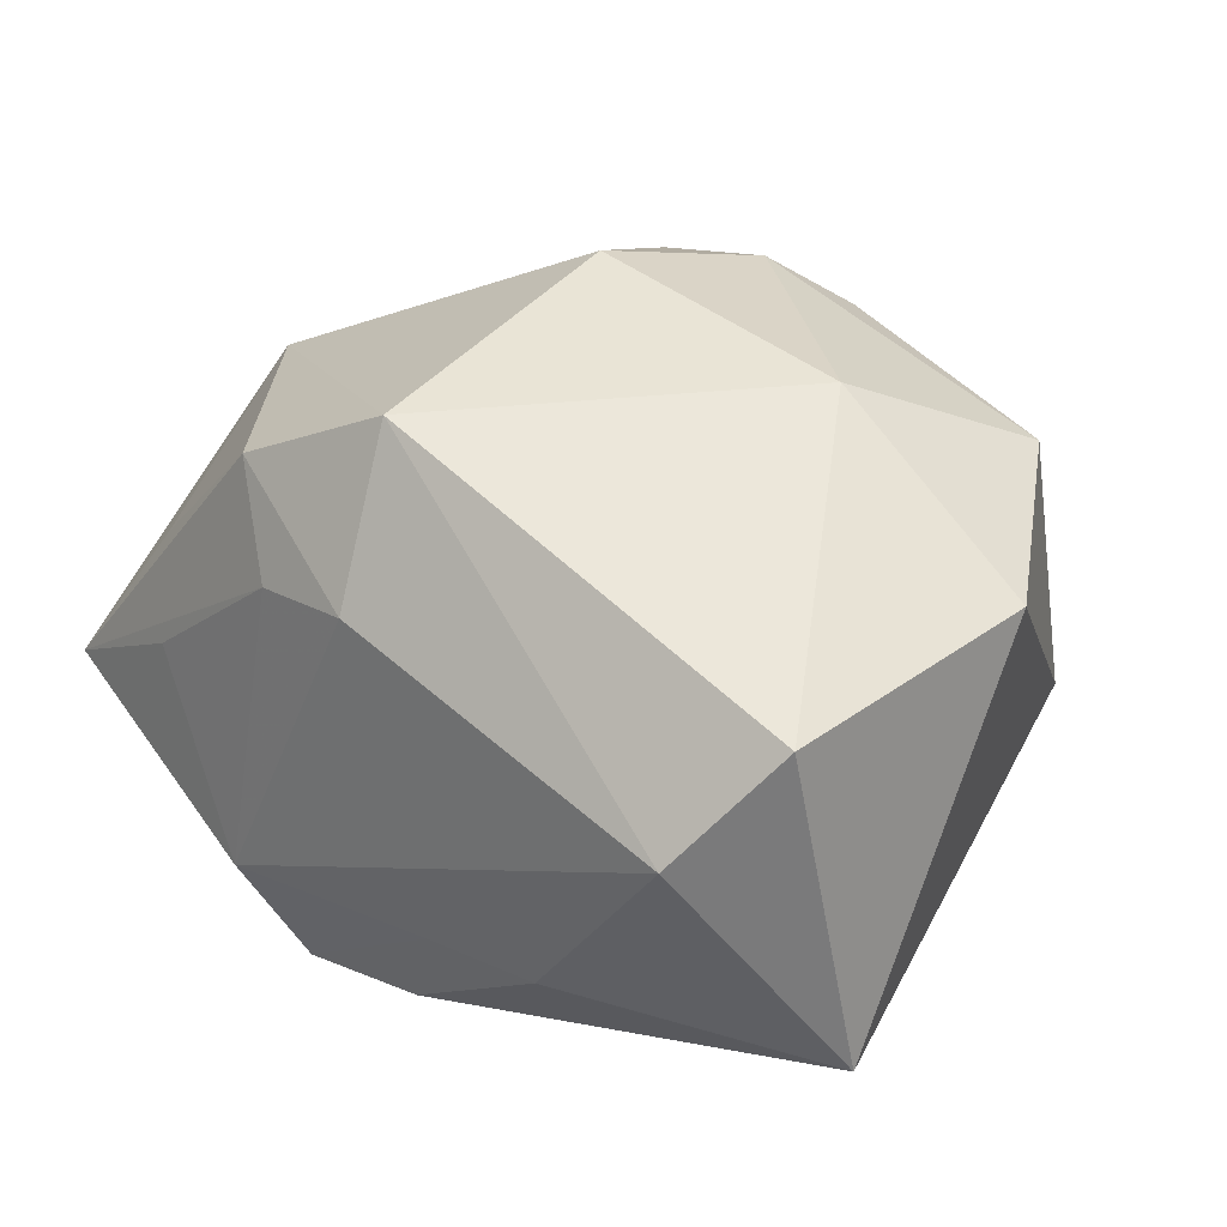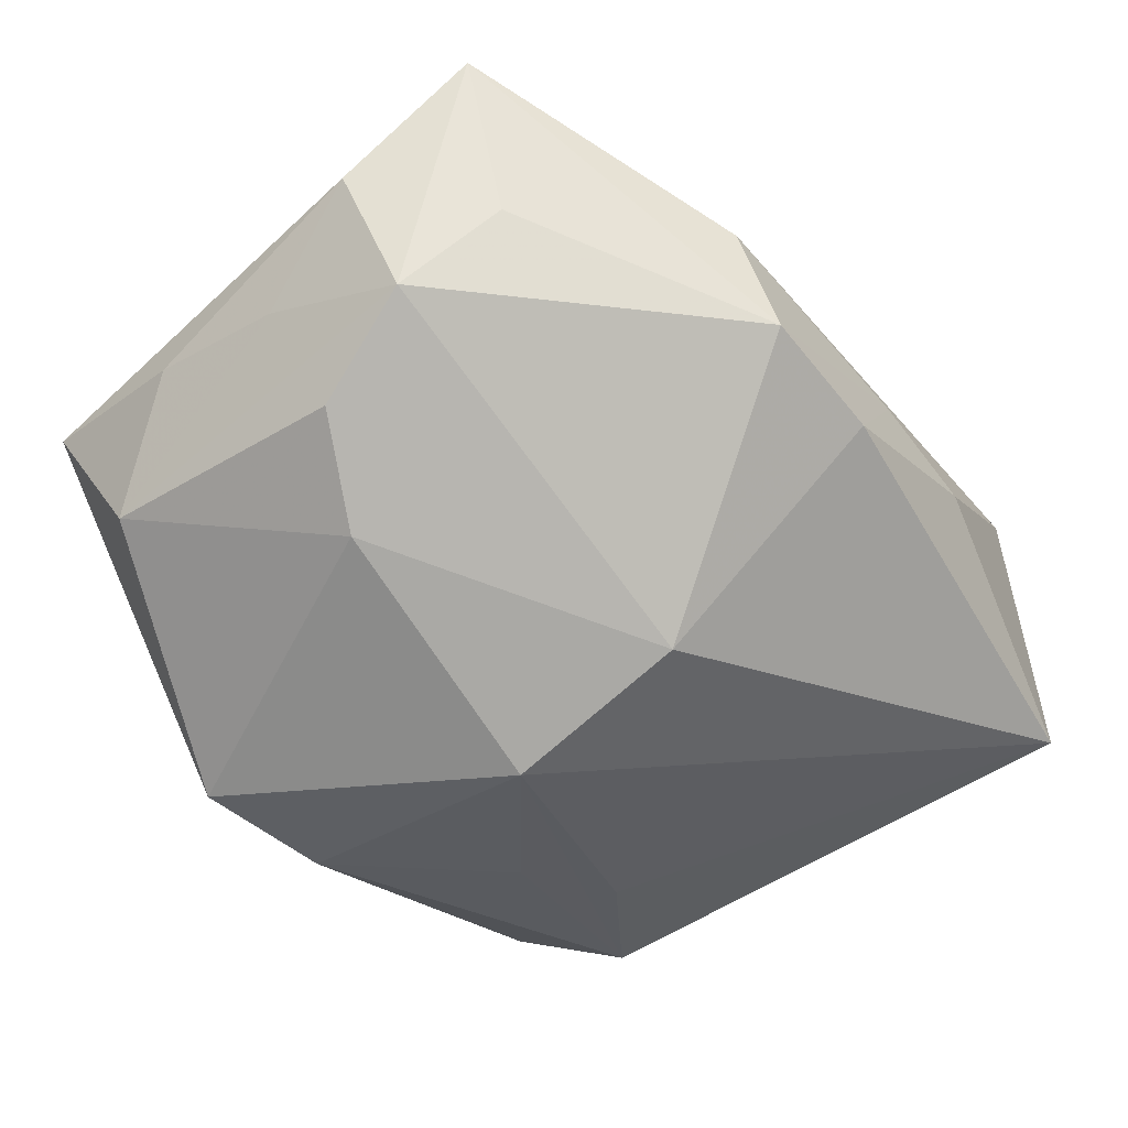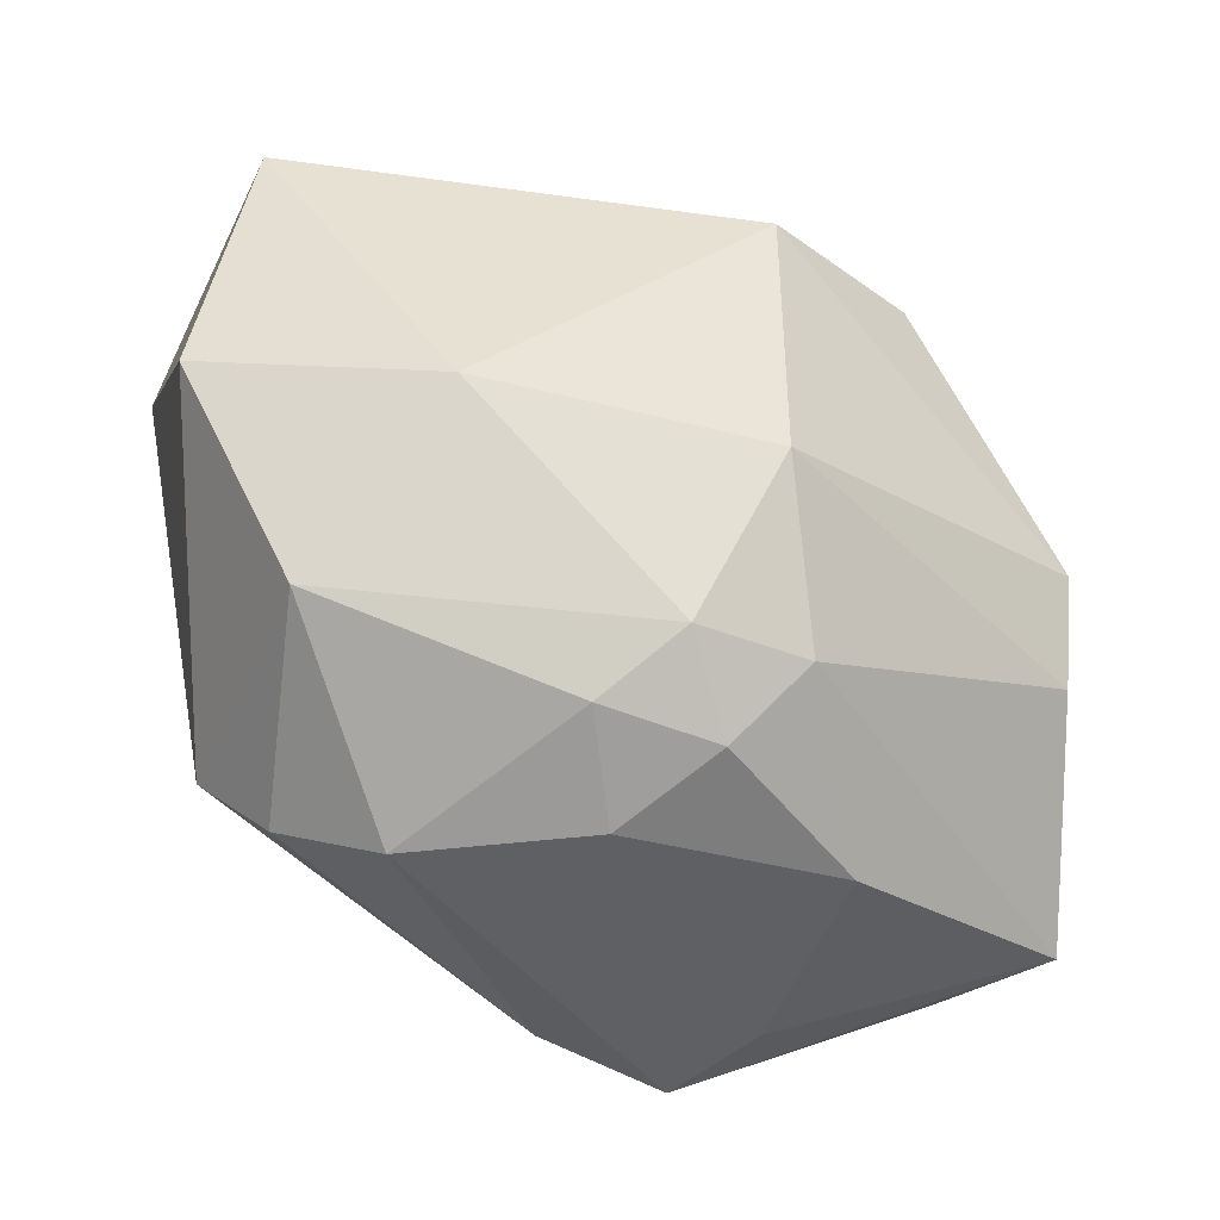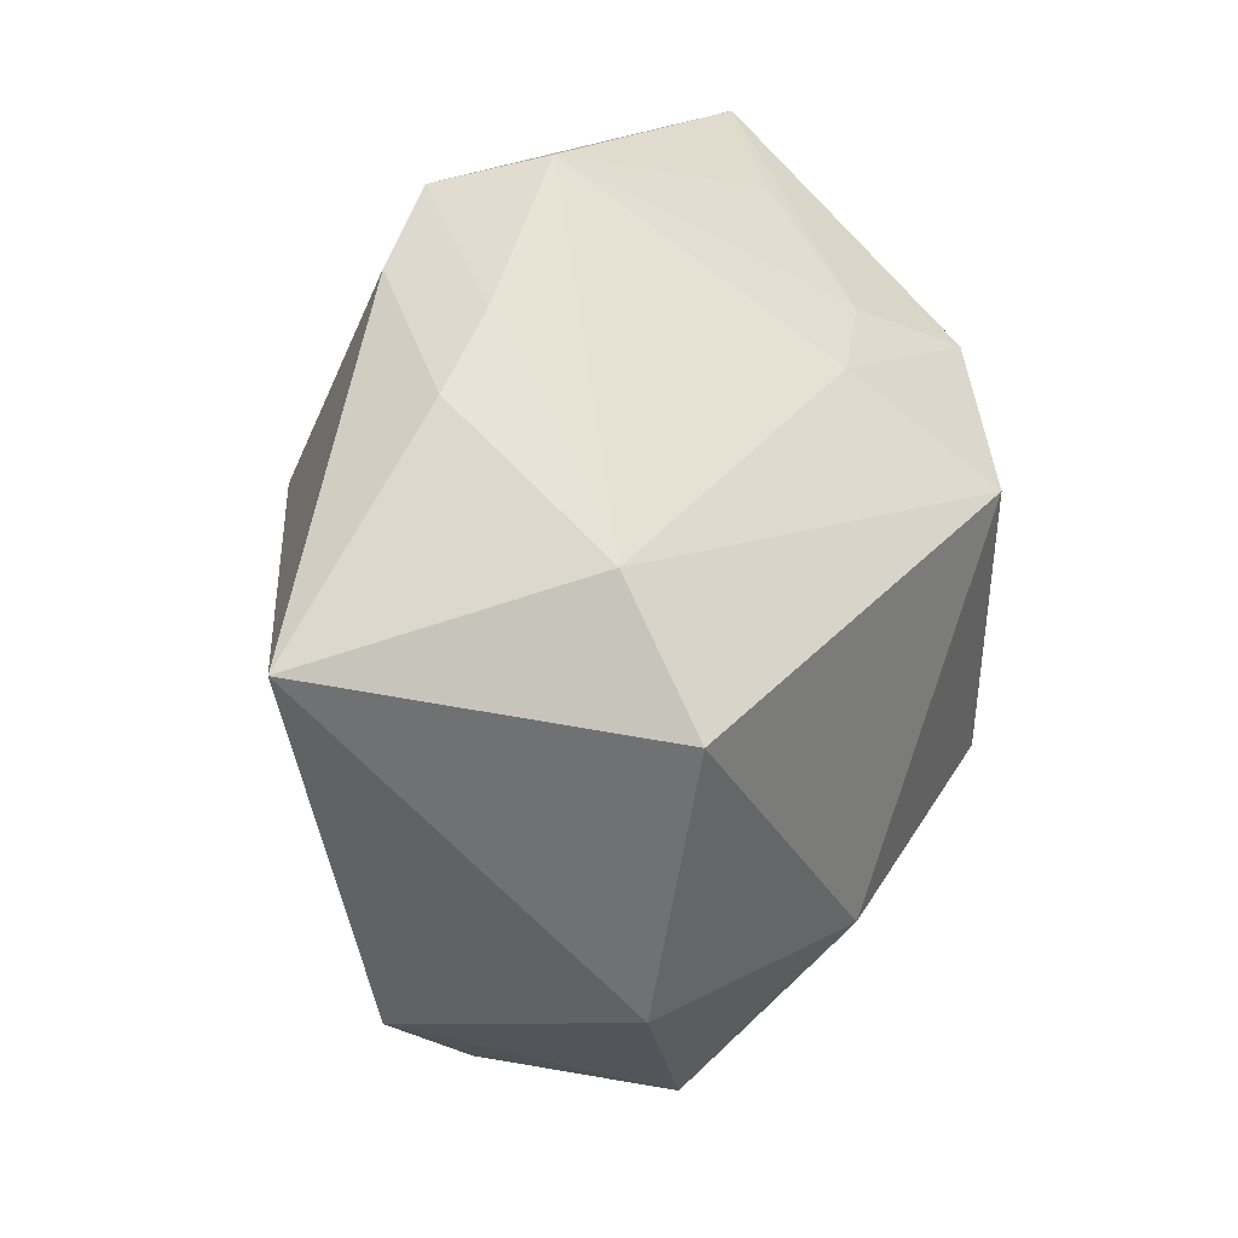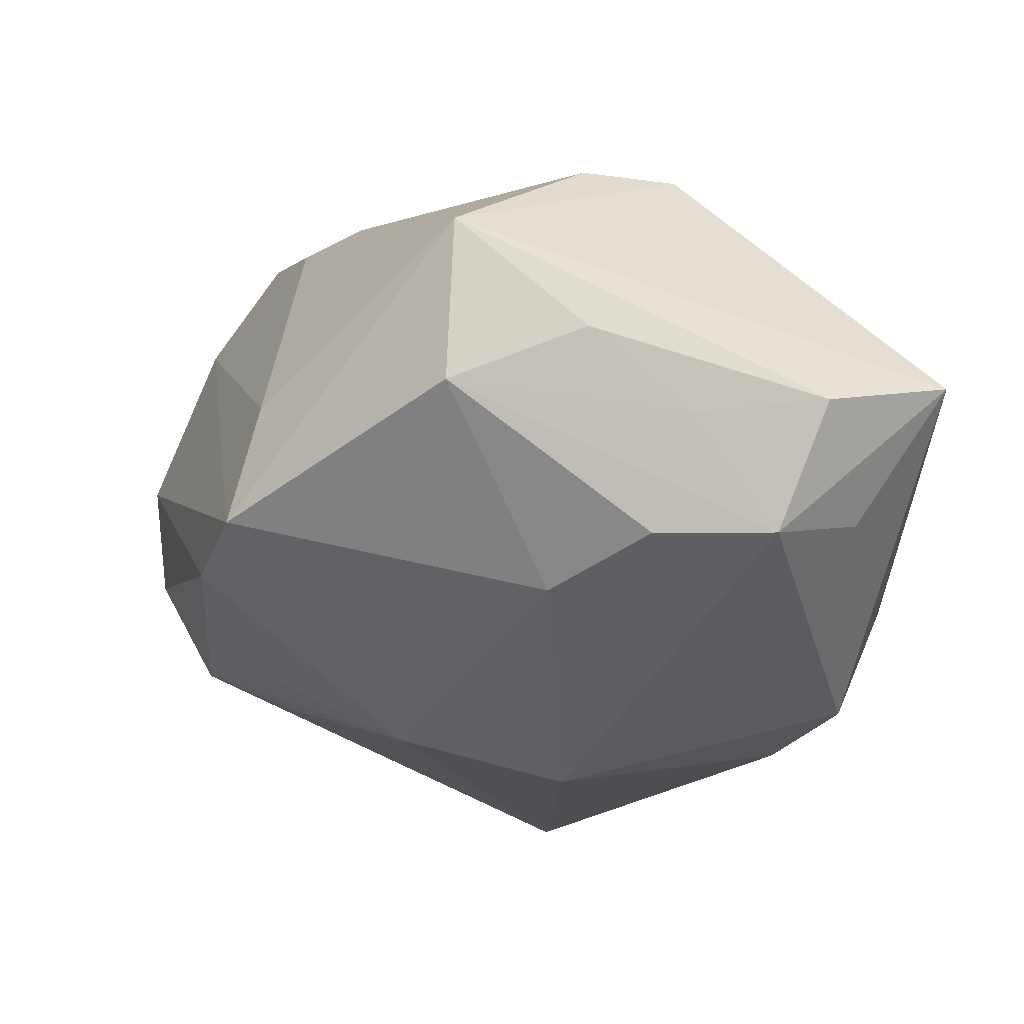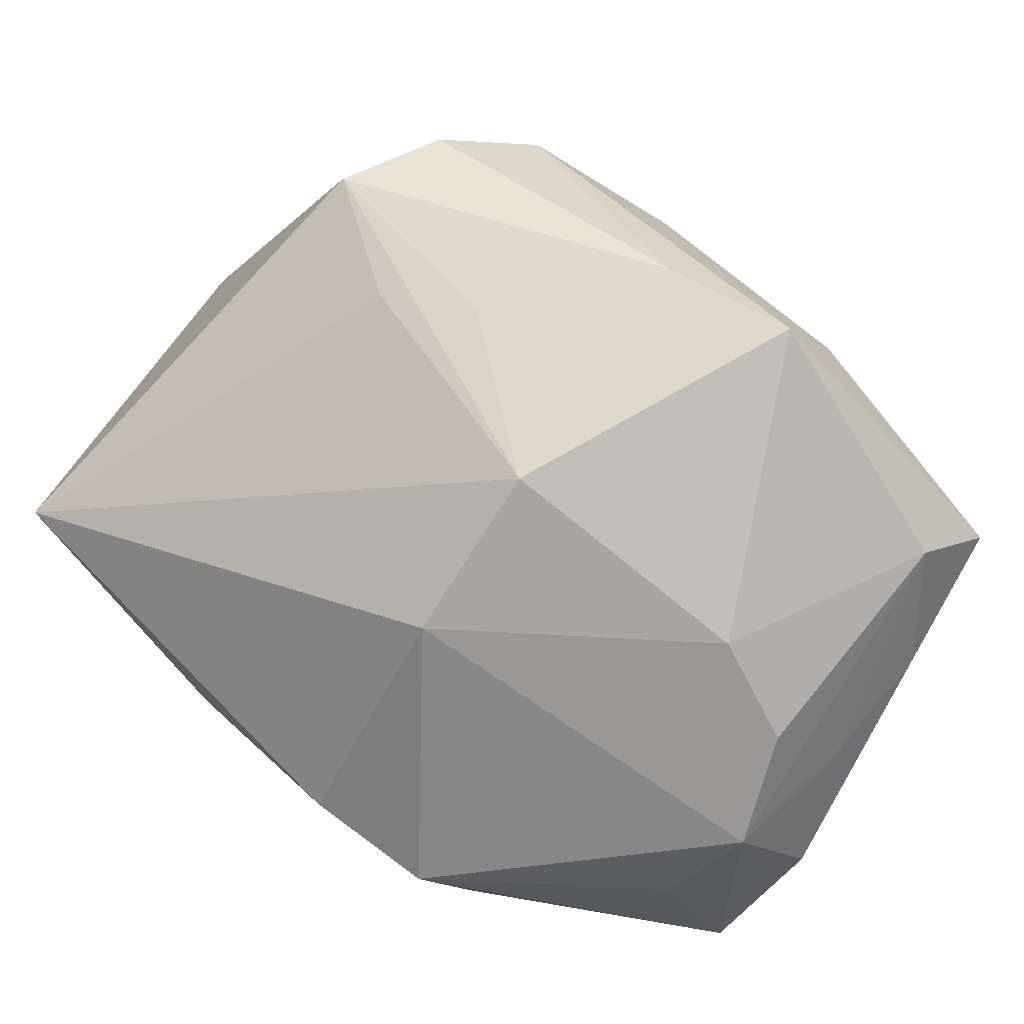
<metadata>
{"format":"obj","ext":"obj","renderer":"f3d","projection":"perspective","resolution":1024,"background":"white","views":[{"elev":42.5,"azim":-143.0,"up":"+Z"},{"elev":-73.1,"azim":130.5,"up":"+Z"},{"elev":-44.4,"azim":-11.0,"up":"+Y"},{"elev":41.1,"azim":-63.5,"up":"+Y"},{"elev":-43.2,"azim":64.1,"up":"+Z"},{"elev":-76.3,"azim":-32.5,"up":"+Z"}]}
</metadata>
<code>
v 0.03089 -0.001279 -0.0167
v -0.0139 -0.01636 -0.01509
v 0.007173 -0.0288 -0.01917
v -0.0249 0.02681 0.01215
v -0.0049 -0.008436 -0.02494
v -0.0285 -0.01825 -0.004429
v 0.006405 -0.008645 0.02505
v 0.0238 0.02147 -0.0001046
v 0.03455 0.008692 -0.0142
v -0.002242 -0.0288 0.008211
v 0.0006227 -0.02094 0.02018
v -0.01594 -0.0288 0.003506
v 0.01499 -0.02699 0.004456
v -0.03592 0.02014 -0.005478
v 0.03088 -0.001294 0.01015
v -0.005772 0.02728 -0.006836
v 0.00402 0.02297 0.01439
v 0.02581 0.01613 -0.01693
v -0.02338 -0.02495 -0.0003706
v 0.007143 0.02594 -0.0189
v -0.02437 -0.01862 0.01643
v -0.004901 -0.02485 0.01596
v 0.03259 -0.01069 -0.01341
v -0.002953 0.02569 -0.01646
v -0.01493 0.02685 -0.005358
v 0.006429 0.01475 0.02507
v -0.002899 -0.02742 -0.01603
v 0.01238 0.02164 0.01166
v 0.01226 -0.02859 -0.01131
v -0.0155 -0.006147 0.02507
v 0.02709 0.007924 -0.02194
v 0.01805 0.0167 0.01744
v -0.03336 -0.001237 0.01833
v 0.03313 -0.02185 -0.007585
v -0.02978 0.0199 0.02007
v -0.004793 0.005833 -0.02452
v 0.03071 -0.009618 0.007224
v 0.02866 0.01501 0.003783
v 0.0241 -0.001269 -0.02321
v -0.0211 -0.0128 -0.0117
v 0.02692 -0.01948 -0.01771
v 0.004024 -0.02588 0.01459
v 0.0161 -0.005917 -0.02434
v 0.03453 0.02014 -0.00787
v 0.01278 0.02718 -0.01173
v 0.009249 -0.02037 0.01763
f 5 14 36
f 40 14 5
f 33 21 30
f 43 39 41
f 41 3 43
f 43 3 5
f 5 36 43
f 23 1 9
f 41 1 23
f 7 15 26
f 26 30 7
f 17 4 26
f 34 3 41
f 41 23 34
f 34 23 9
f 24 36 14
f 20 36 24
f 31 36 20
f 39 43 31
f 31 43 36
f 9 1 31
f 41 39 31
f 31 1 41
f 14 40 6
f 33 14 6
f 6 21 33
f 6 40 5
f 45 4 17
f 17 26 32
f 32 26 15
f 33 30 35
f 30 26 35
f 35 26 4
f 35 14 33
f 35 4 14
f 13 42 10
f 12 3 10
f 7 30 11
f 11 30 21
f 7 11 46
f 46 11 42
f 46 42 13
f 13 34 46
f 3 34 29
f 29 34 13
f 29 10 3
f 13 10 29
f 18 31 20
f 27 3 12
f 5 3 27
f 14 4 25
f 25 24 14
f 17 32 28
f 28 45 17
f 44 34 9
f 15 34 44
f 44 28 32
f 9 31 44
f 31 18 44
f 44 18 20
f 20 45 44
f 22 11 21
f 42 11 22
f 22 10 42
f 22 21 12
f 12 10 22
f 37 34 15
f 37 46 34
f 37 15 7
f 7 46 37
f 19 27 12
f 6 27 19
f 12 21 19
f 21 6 19
f 2 6 5
f 5 27 2
f 2 27 6
f 4 45 16
f 16 25 4
f 16 45 20
f 20 24 16
f 24 25 16
f 38 32 15
f 15 44 38
f 38 44 32
f 45 28 8
f 8 44 45
f 28 44 8

</code>
